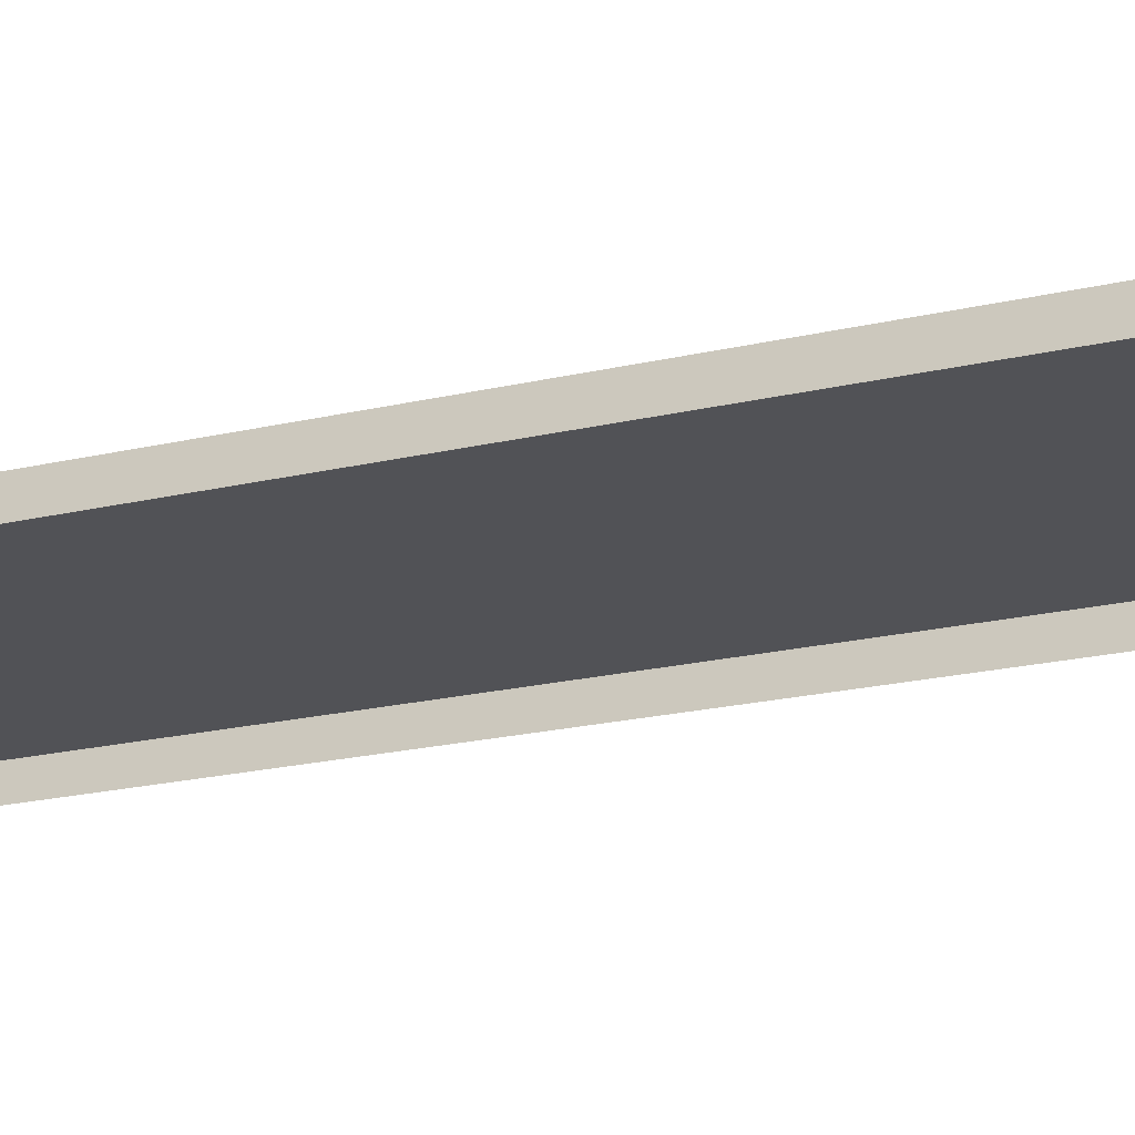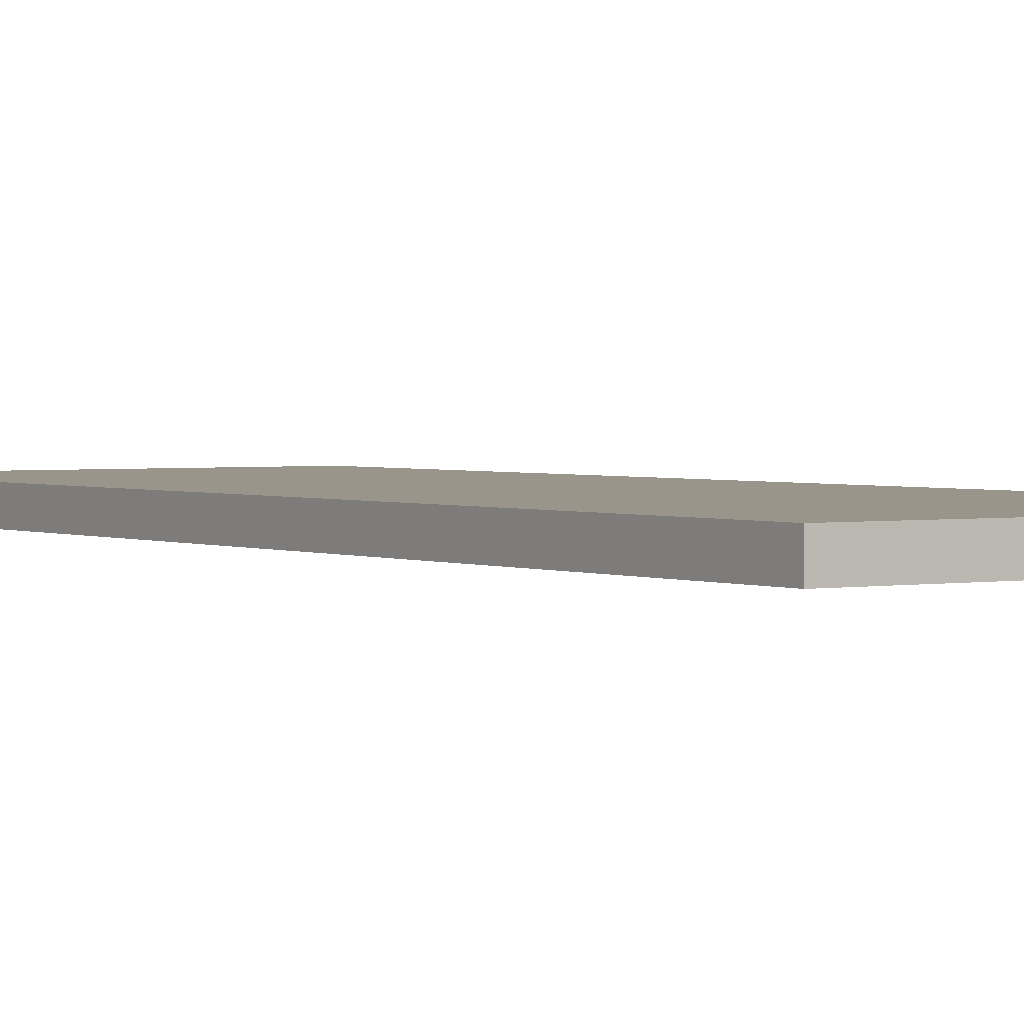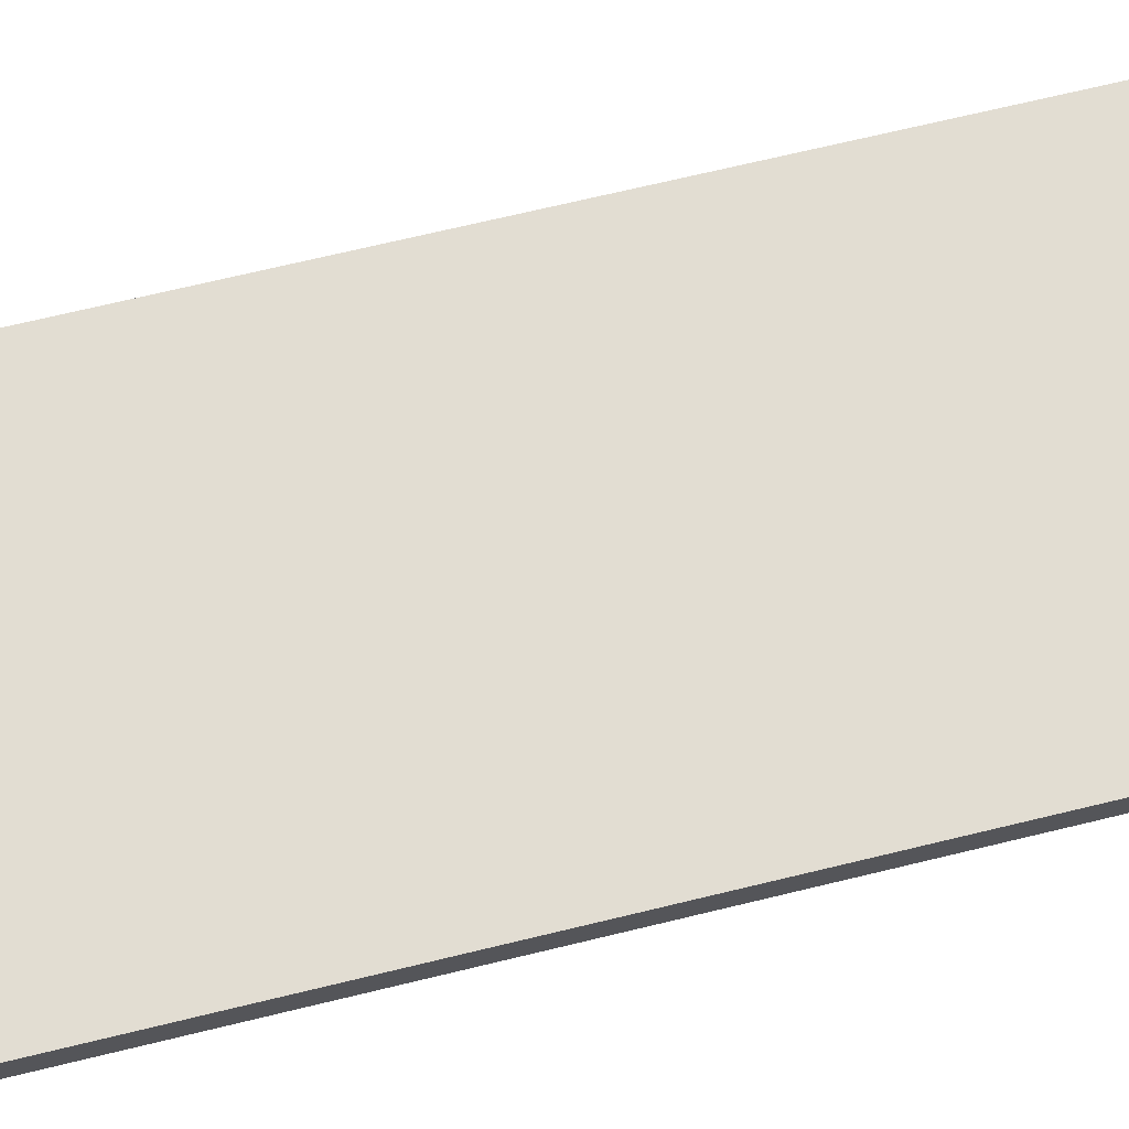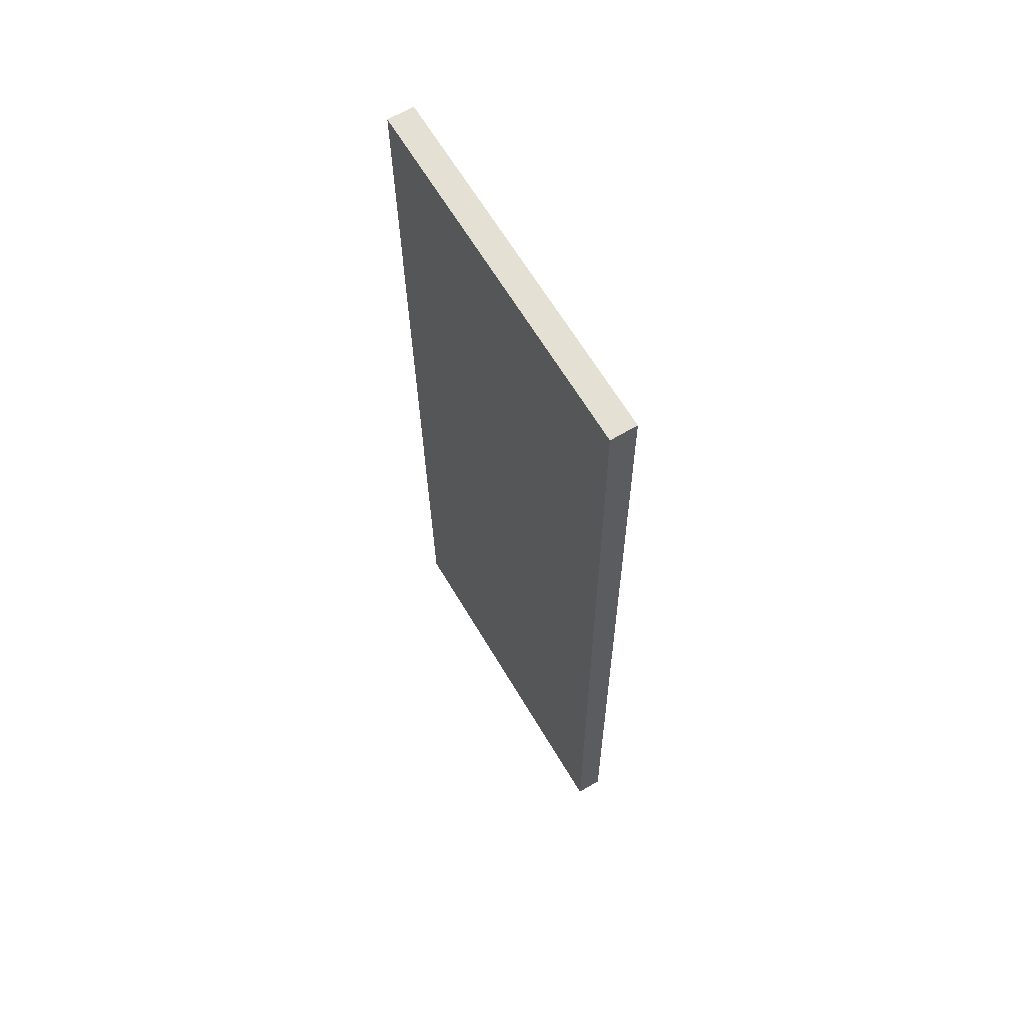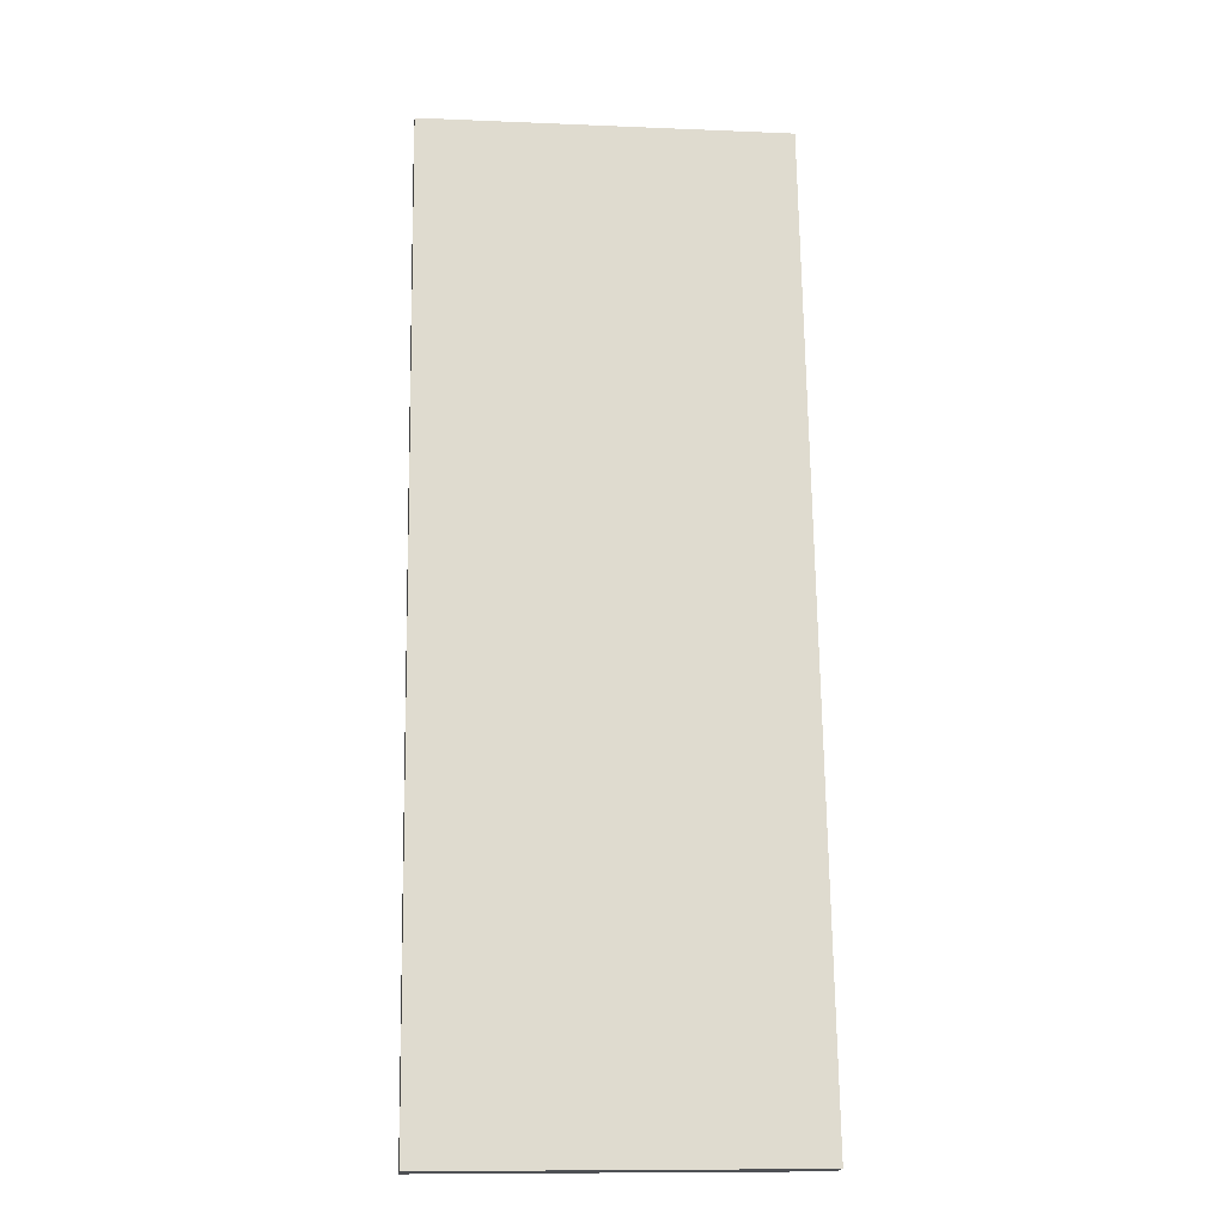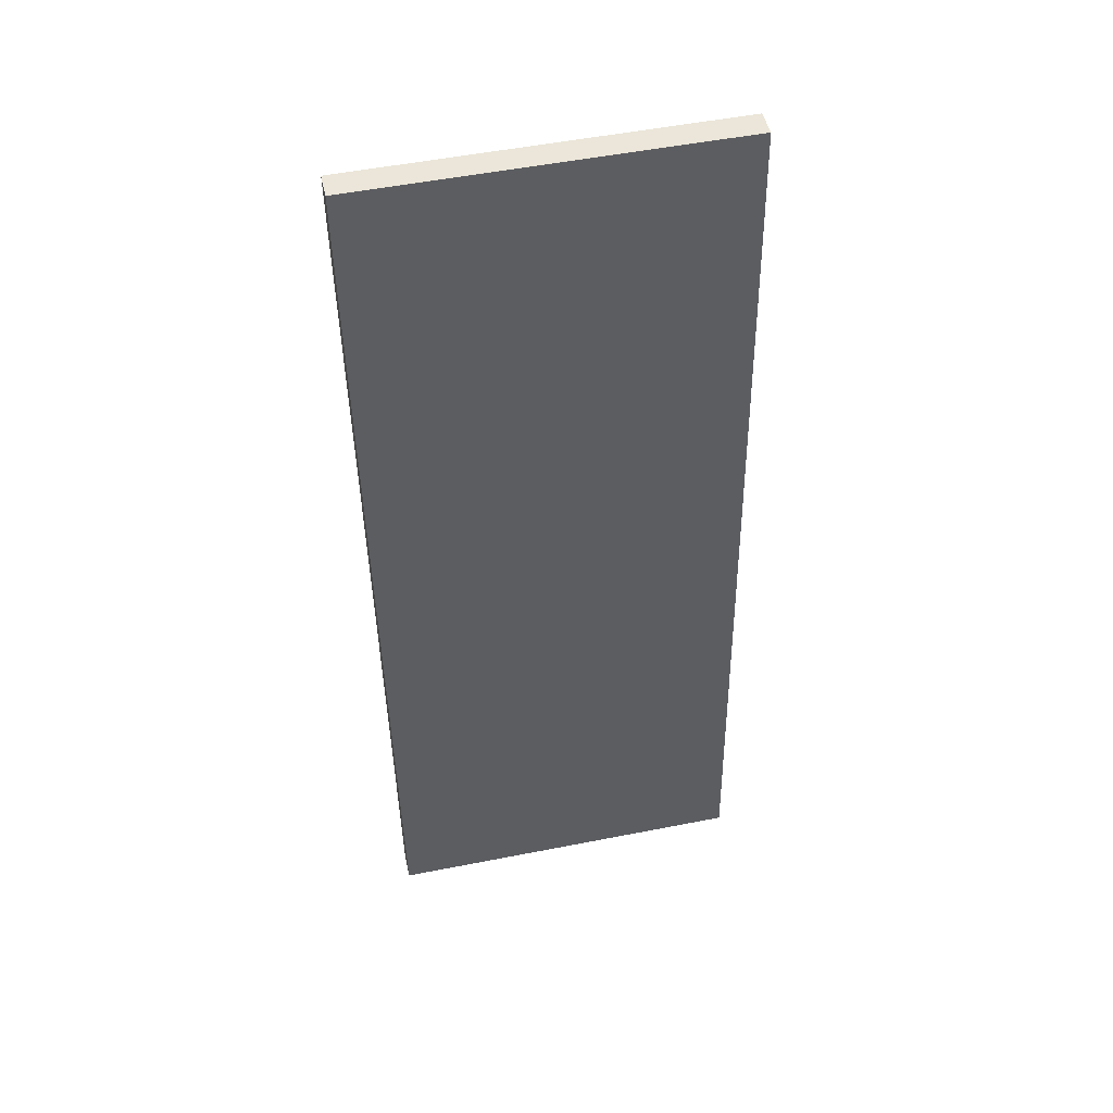
<metadata>
{"format":"obj","ext":"obj","renderer":"f3d","projection":"perspective","resolution":1024,"background":"white","views":[{"elev":-21.3,"azim":113.5,"up":"+Z"},{"elev":2.0,"azim":147.2,"up":"+Z"},{"elev":68.2,"azim":77.1,"up":"+Z"},{"elev":65.8,"azim":59.3,"up":"+Y"},{"elev":-18.7,"azim":-6.0,"up":"+Y"},{"elev":47.9,"azim":-12.0,"up":"+Y"}]}
</metadata>
<code>
v -2.195e+05 -1.243e+05 13.61
v -2.196e+05 -1.244e+05 13.61
v -2.196e+05 -1.243e+05 13.61
v -2.195e+05 -1.244e+05 13.61
v -2.196e+05 -1.244e+05 14.81
v -2.195e+05 -1.243e+05 14.81
v -2.196e+05 -1.243e+05 14.81
v -2.195e+05 -1.244e+05 14.81
f 1 2 3
f 1 4 2
f 5 6 7
f 5 8 6
f 6 1 3
f 7 6 3
f 8 4 1
f 6 8 1
f 7 3 2
f 5 7 2
f 5 2 4
f 8 5 4

</code>
